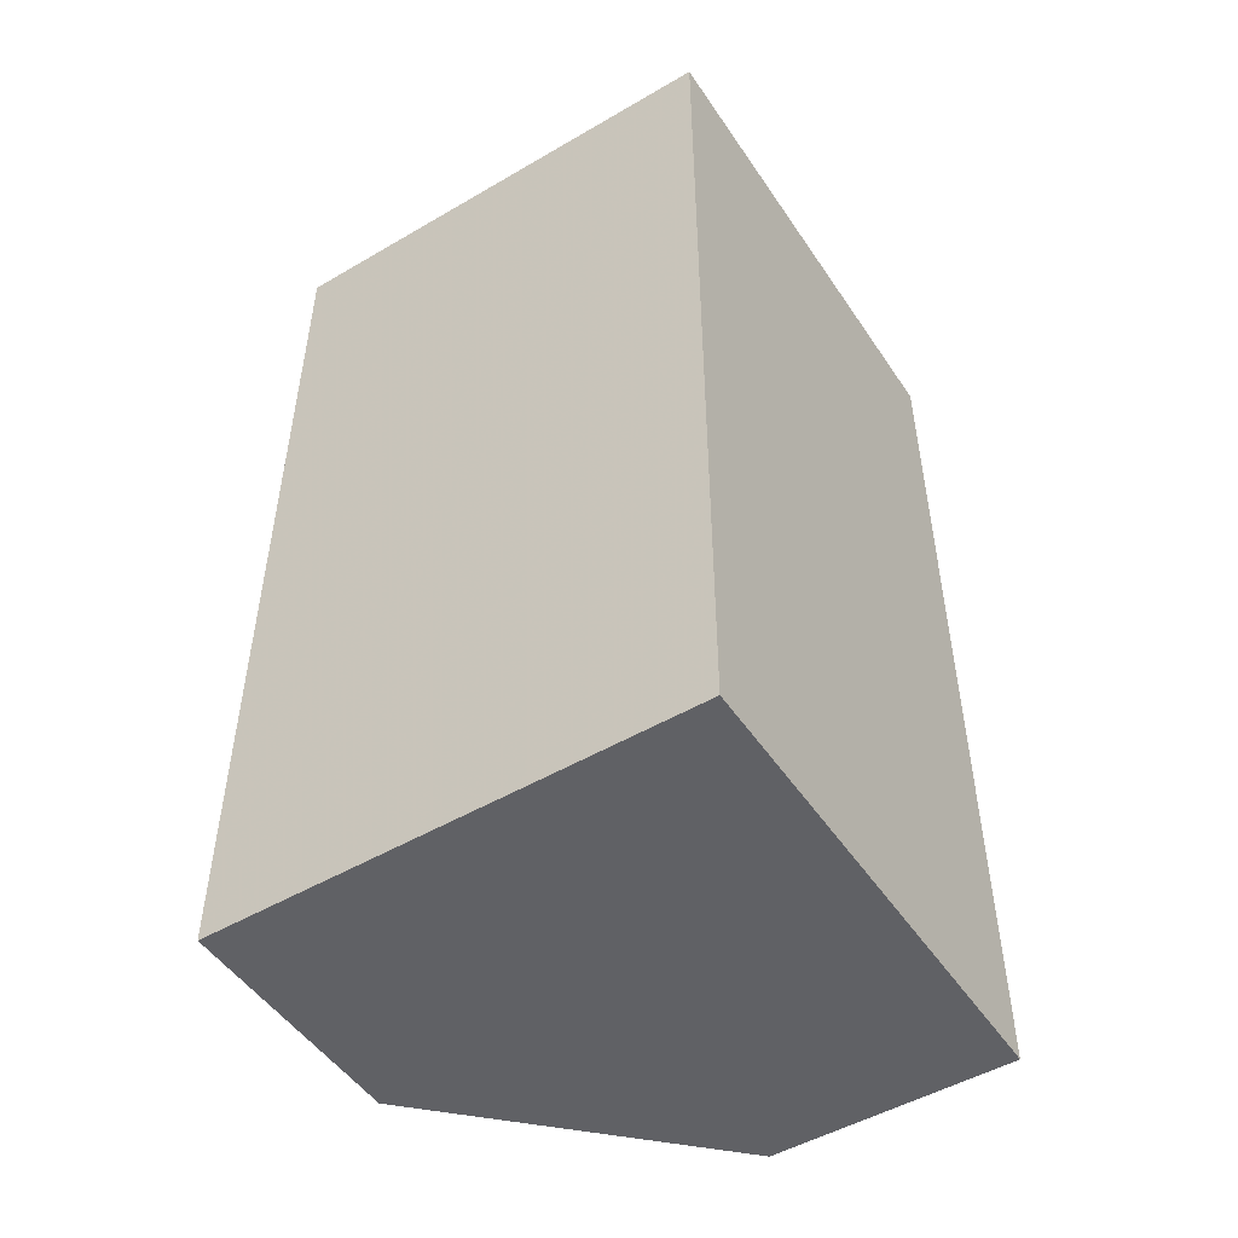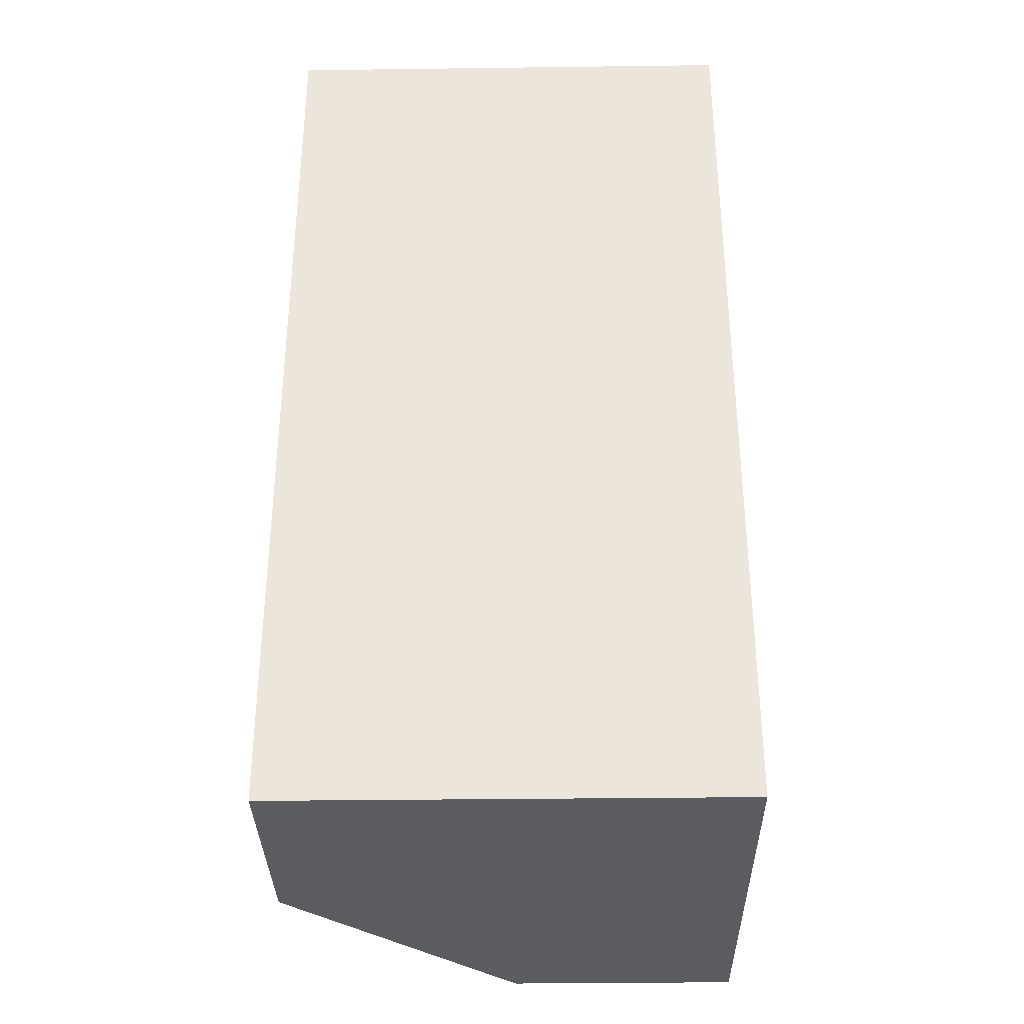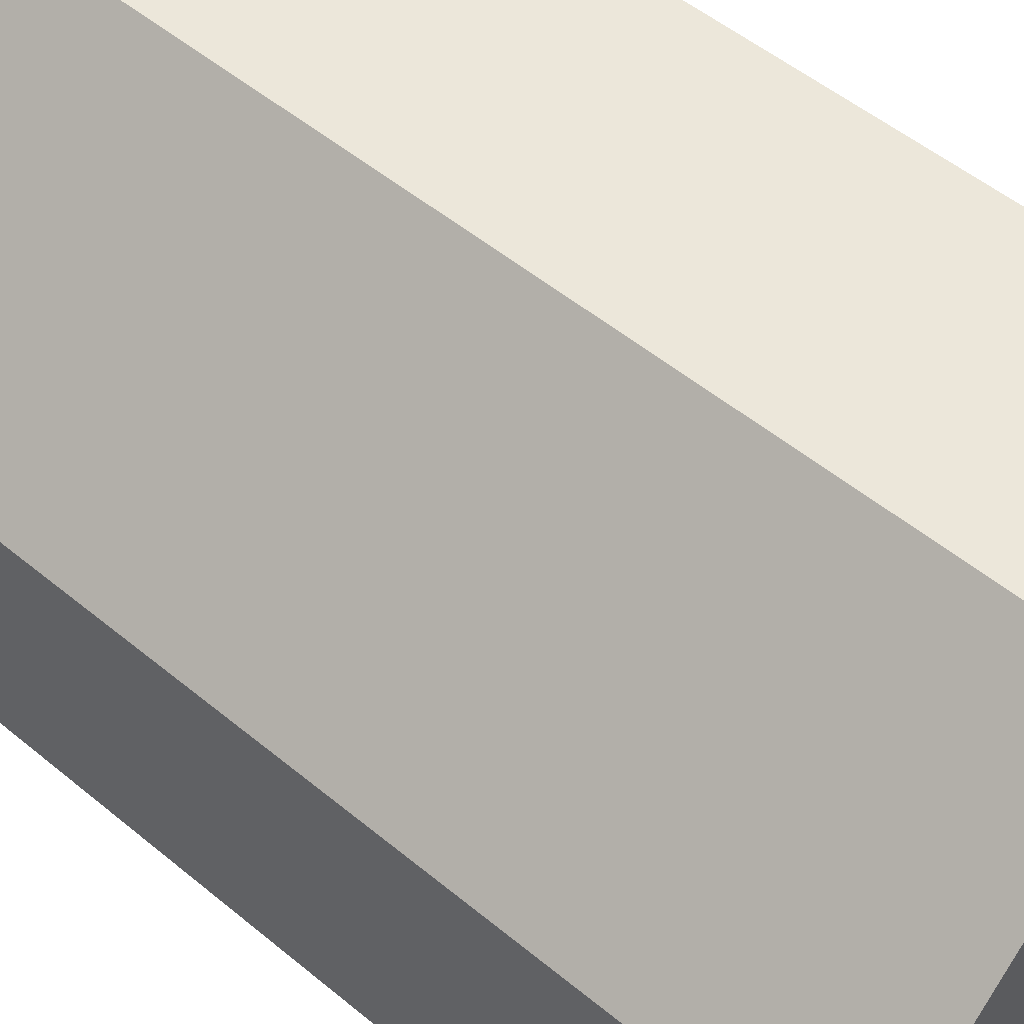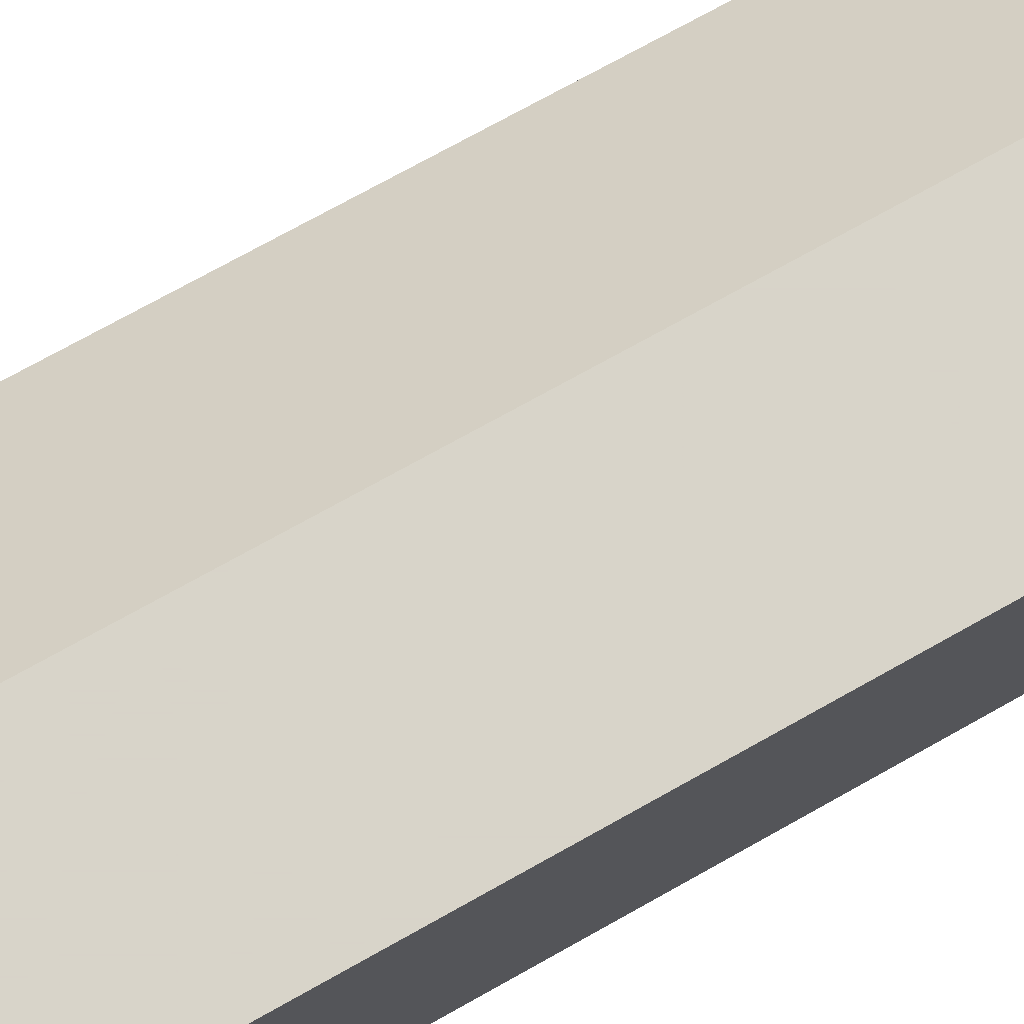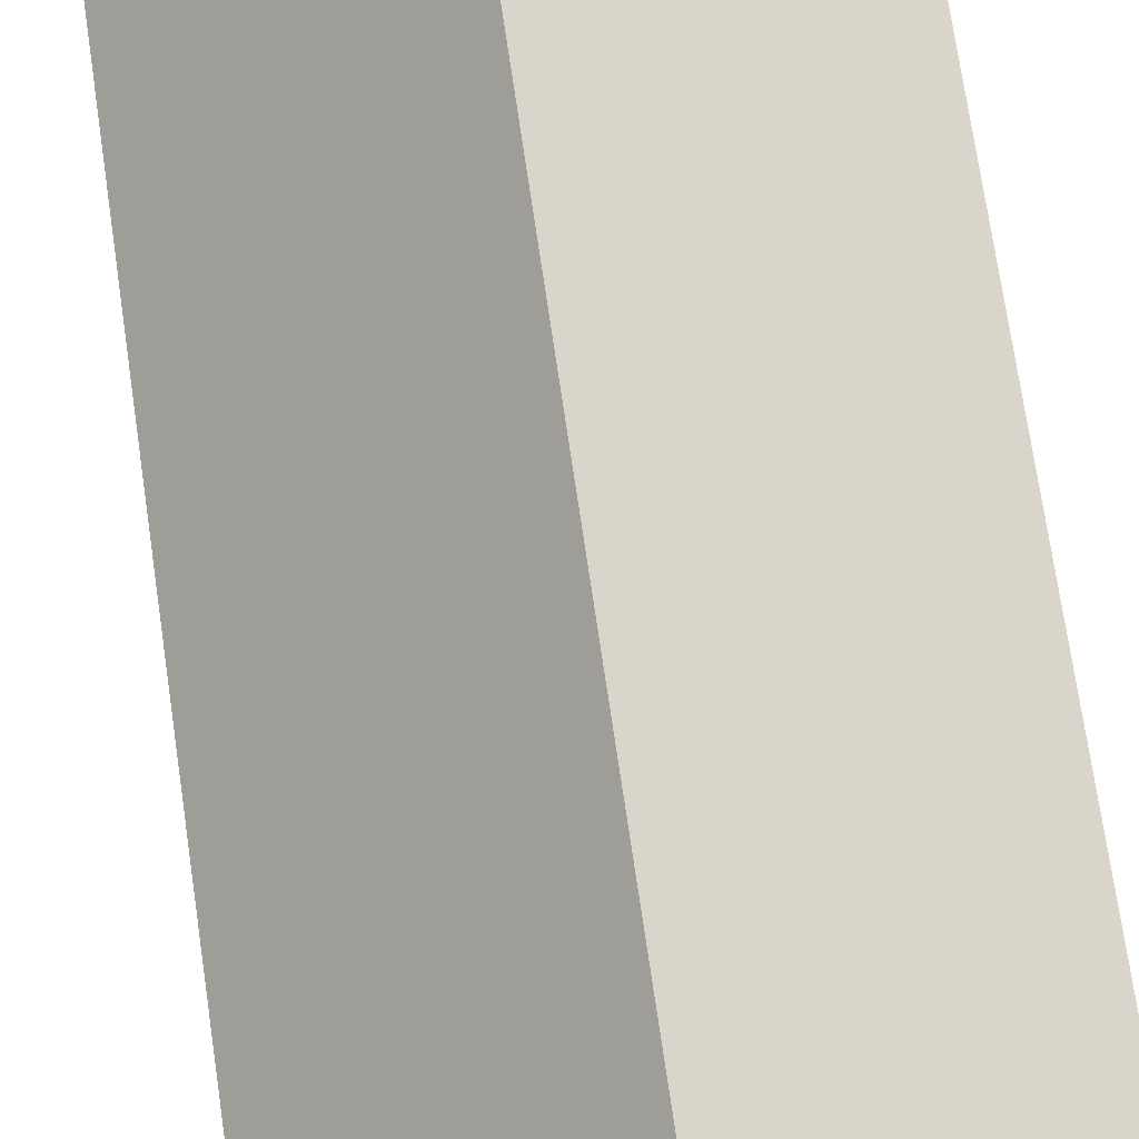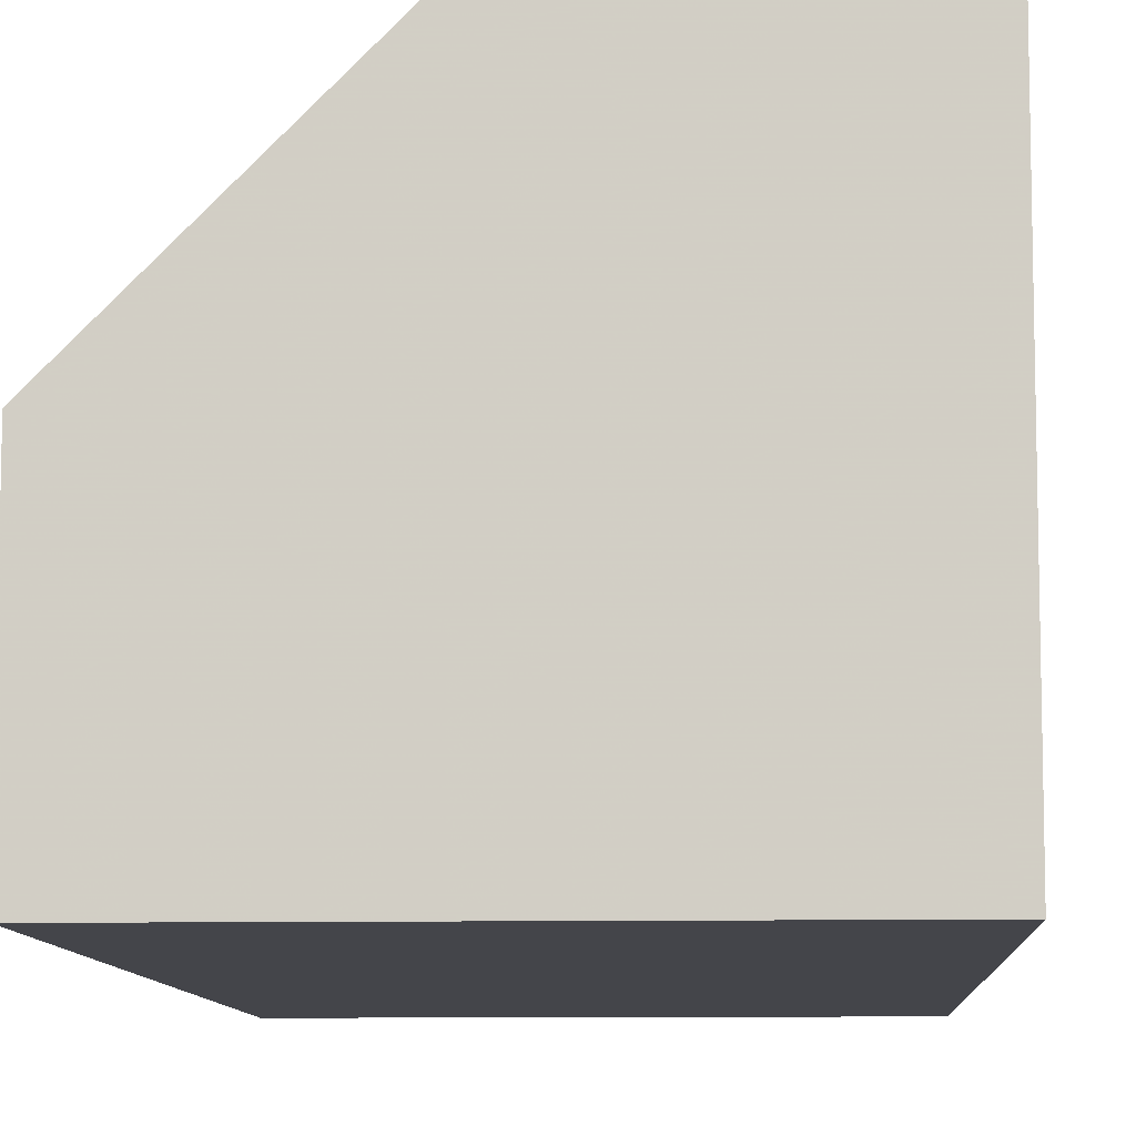
<metadata>
{"format":"obj","ext":"obj","renderer":"f3d","projection":"perspective","resolution":1024,"background":"white","views":[{"elev":-50.0,"azim":122.7,"up":"+Y"},{"elev":-33.8,"azim":91.0,"up":"+Y"},{"elev":51.3,"azim":-47.9,"up":"+Z"},{"elev":75.7,"azim":61.0,"up":"+Z"},{"elev":74.4,"azim":-8.4,"up":"+Z"},{"elev":-9.2,"azim":2.9,"up":"+Z"}]}
</metadata>
<code>
g
v 0 0.25 -0.5
v 0 -0.25 -0.5
v 0 -0.5 -0.5
v 0.5 -0.5 -0.5
v 0.5 0.5 -0.5
v 0 0.5 -0.5
v 0.5 0.25 0
v 0.5 0.5 0
v 0.5 -0.5 0
v 0.5 -0.25 0
v 0 -0.5 -0.25
v 0.25 -0.5 0
v 0.25 0.5 0
v 0 0.5 -0.25
v 0.25 0.25 0
v 0.25 -0.25 0
v 0 -0.25 -0.25
v 0 0.25 -0.25
g tile_010
f 3 5 4
f 5 9 4
f 12 4 9
f 6 8 5
f 15 17 16
f 7 13 15
f 10 15 16
f 14 15 13
f 18 6 1
f 17 1 2
f 9 16 12
f 11 16 17
f 2 11 17
f 11 2 3
f 16 11 12
f 16 9 10
f 1 17 18
f 6 18 14
f 15 14 18
f 15 10 7
f 13 7 8
f 17 15 18
f 13 8 14
f 14 8 6
f 3 4 11
f 11 4 12
f 7 10 8
f 8 10 5
f 5 10 9
f 1 6 2
f 2 6 3
f 3 6 5

</code>
